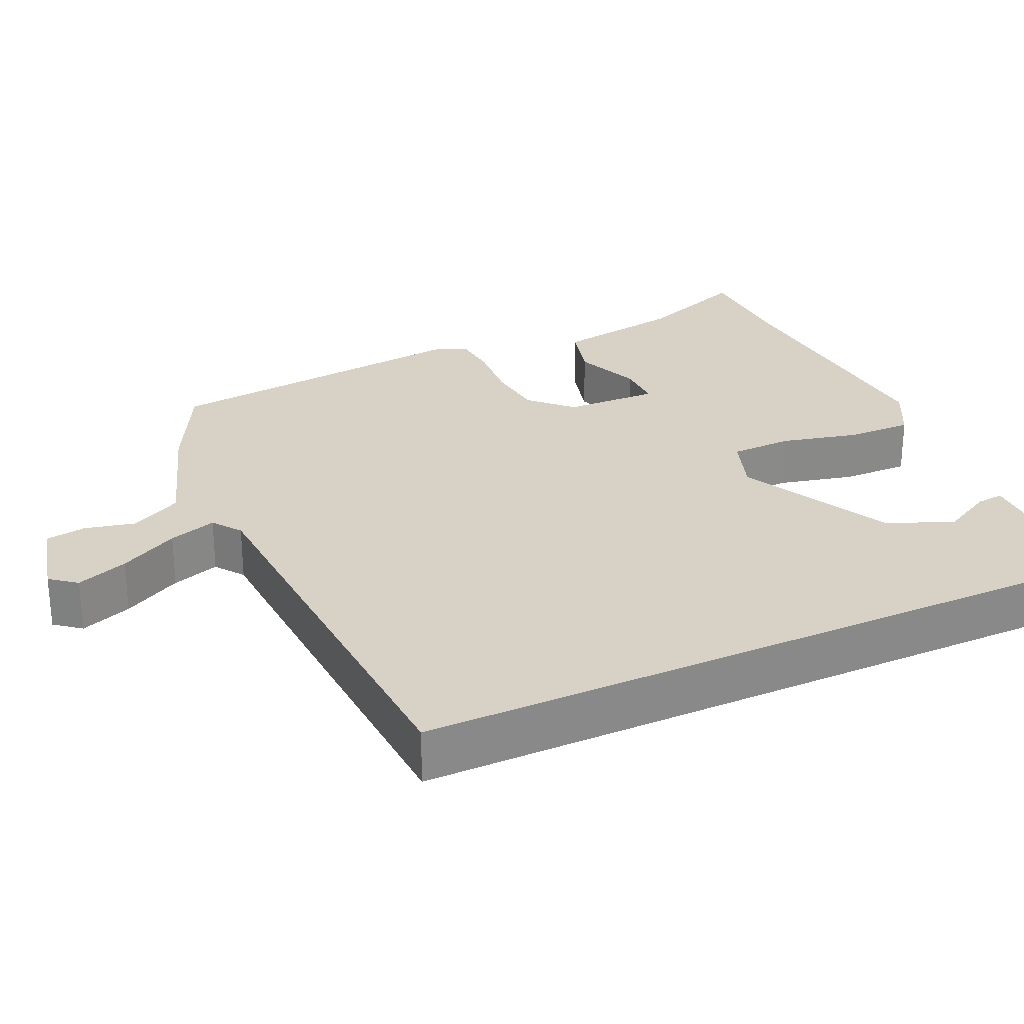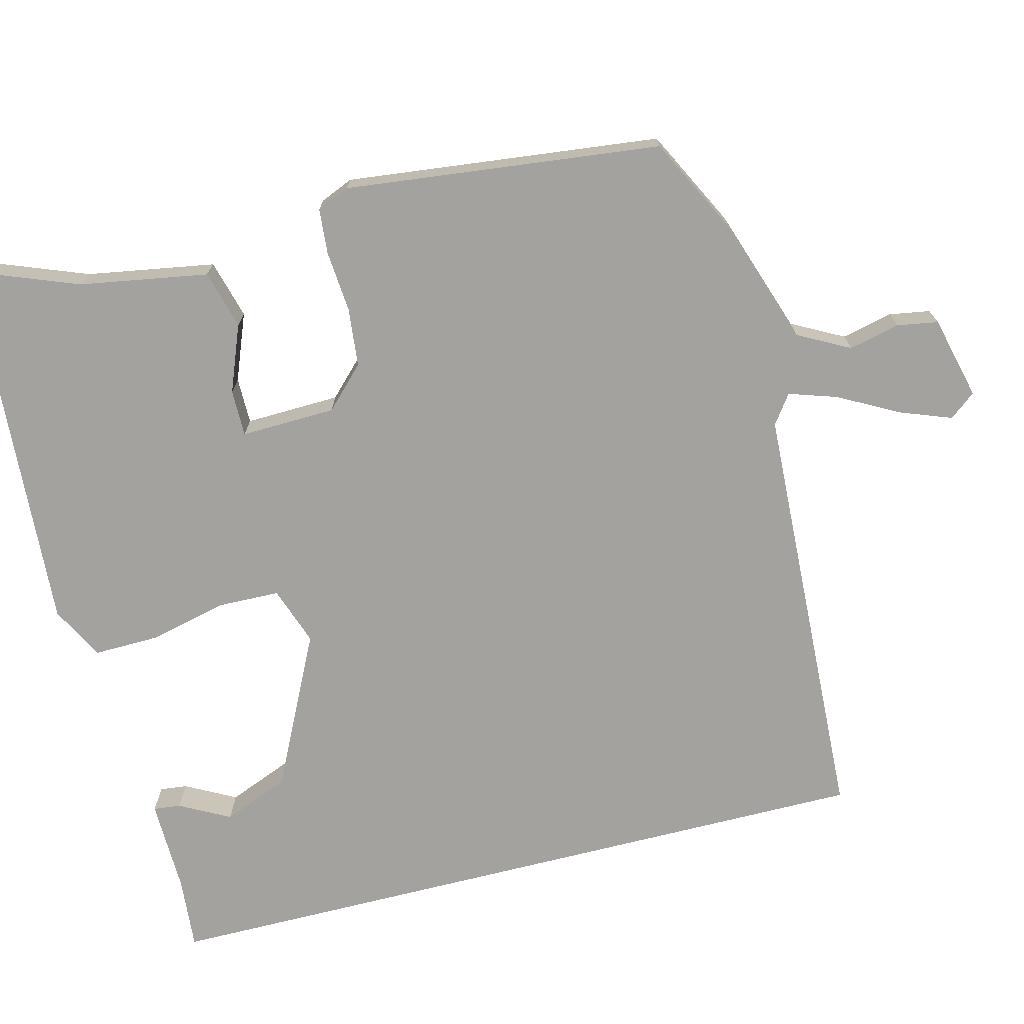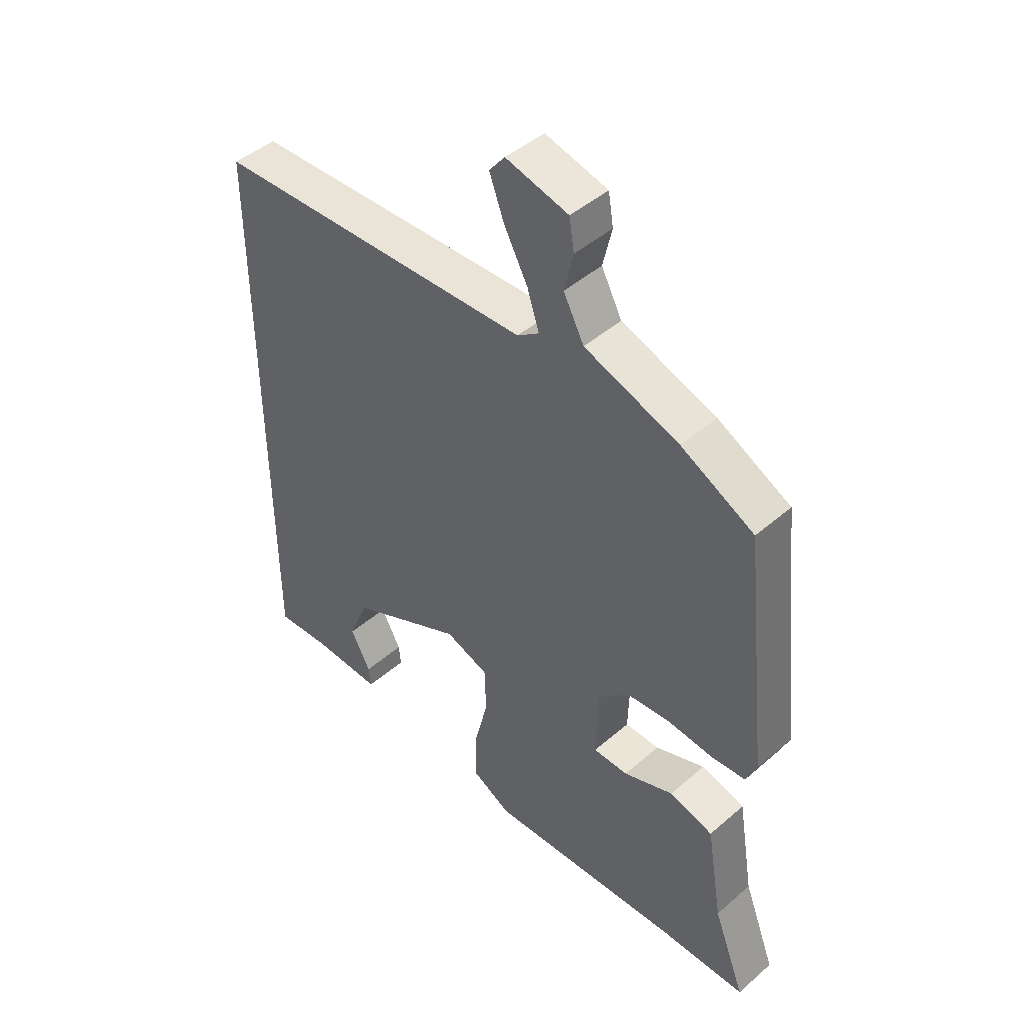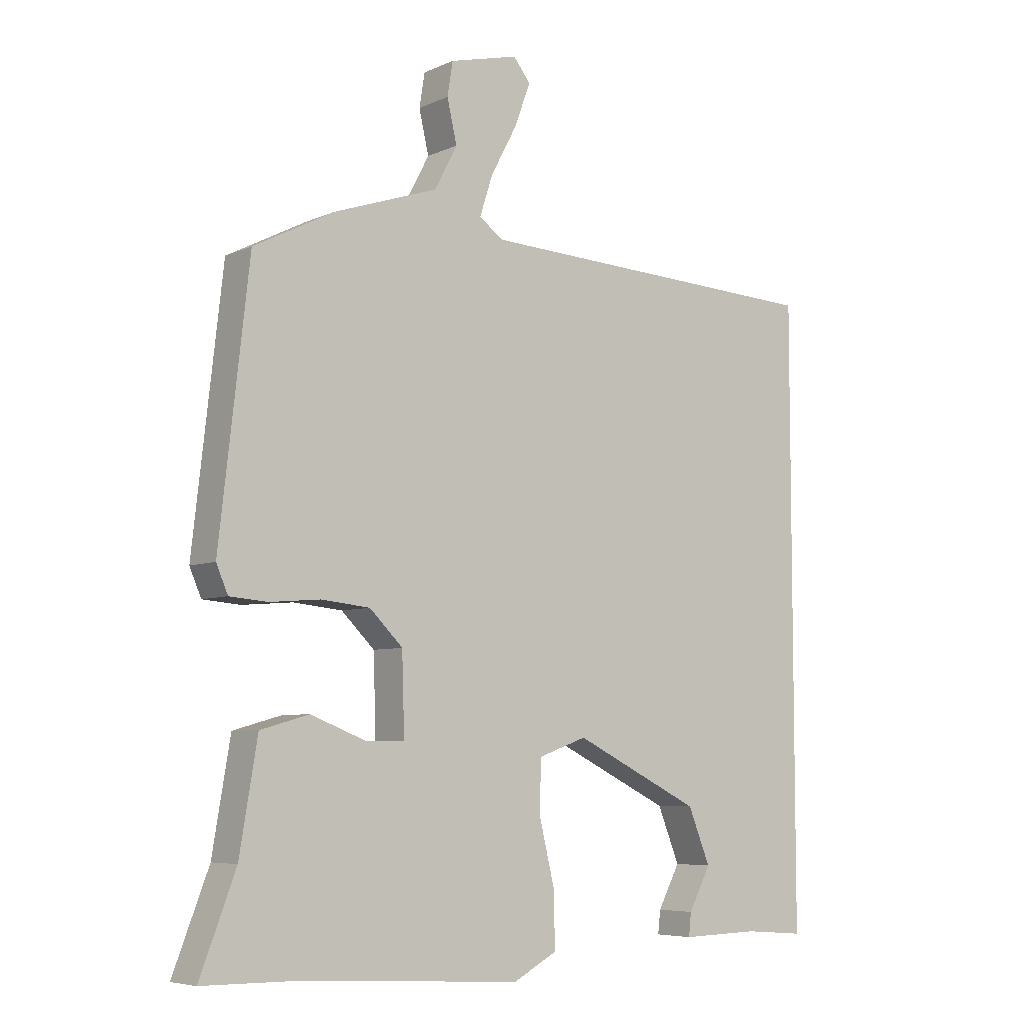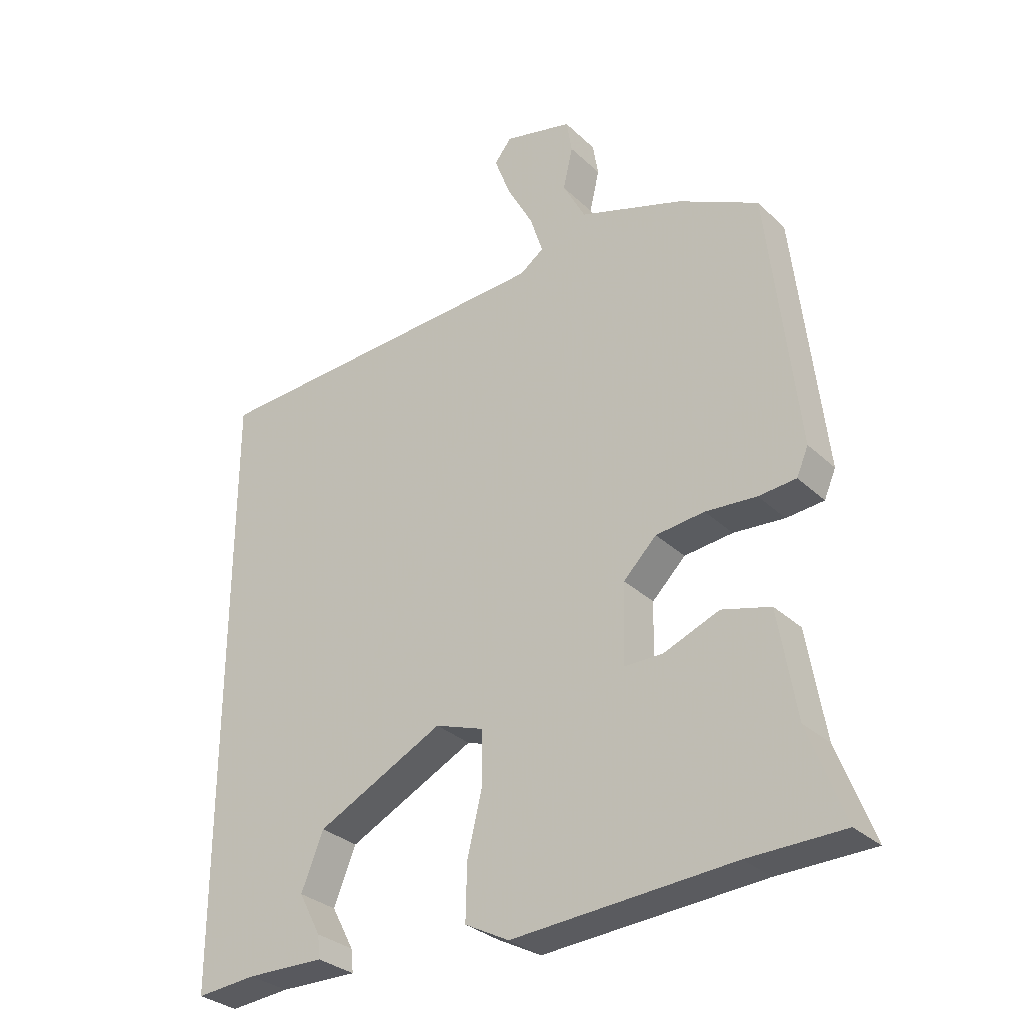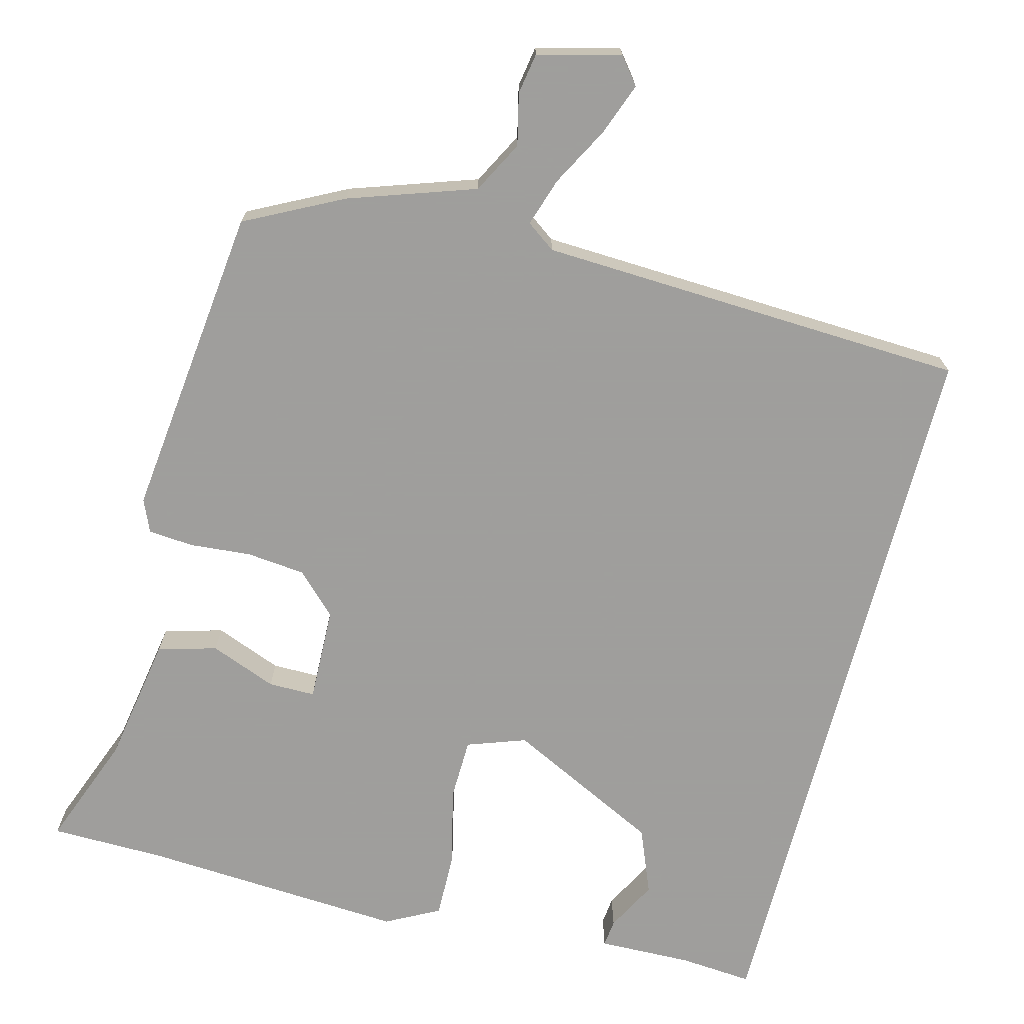
<metadata>
{"format":"obj","ext":"obj","renderer":"f3d","projection":"perspective","resolution":1024,"background":"white","views":[{"elev":27.3,"azim":65.1,"up":"+Y"},{"elev":-72.5,"azim":-75.9,"up":"+Y"},{"elev":45.8,"azim":-134.8,"up":"+Z"},{"elev":-6.3,"azim":-37.5,"up":"+Z"},{"elev":-31.1,"azim":-142.5,"up":"+Z"},{"elev":-71.1,"azim":-14.6,"up":"+Y"}]}
</metadata>
<code>
v 0.5 0.07 -0.481
v 0.402 0.07 -0.473
v 0.275 0.07 -0.476
v 0.279 0.07 -0.439
v 0.315 0.07 -0.371
v 0.279 0.07 -0.282
v 0.072 0.07 -0.18
v -0.007 0.07 -0.208
v -0.009 0.07 -0.292
v 0.016 0.07 -0.395
v 0.018 0.07 -0.485
v -0.054 0.07 -0.523
v -0.411 0.07 -0.501
v -0.565 0.07 -0.499
v -0.507 0.07 -0.347
v -0.478 0.07 -0.174
v -0.399 0.07 -0.152
v -0.309 0.07 -0.187
v -0.246 0.07 -0.187
v -0.25 0.07 -0.059
v -0.304 0.07 -0.006
v -0.383 0.07 0.002
v -0.466 0.07 -0.005
v -0.527 0.07 0
v -0.546 0.07 0.044
v -0.498 0.07 0.47
v -0.367 0.07 0.537
v -0.197 0.07 0.595
v -0.16 0.07 0.665
v -0.176 0.07 0.734
v -0.167 0.07 0.789
v -0.055 0.07 0.817
v -0.027 0.07 0.782
v -0.053 0.07 0.712
v -0.096 0.07 0.632
v -0.117 0.07 0.567
v -0.078 0.07 0.539
v 0.5 0.07 0.513
v 0.5 0 -0.481
v 0.402 0 -0.473
v 0.275 0 -0.476
v 0.279 0 -0.439
v 0.315 0 -0.371
v 0.279 0 -0.282
v 0.072 0 -0.18
v -0.007 0 -0.208
v -0.009 0 -0.292
v 0.016 0 -0.395
v 0.018 0 -0.485
v -0.054 0 -0.523
v -0.411 0 -0.501
v -0.565 0 -0.499
v -0.507 0 -0.347
v -0.478 0 -0.174
v -0.399 0 -0.152
v -0.309 0 -0.187
v -0.246 0 -0.187
v -0.25 0 -0.059
v -0.304 0 -0.006
v -0.383 0 0.002
v -0.466 0 -0.005
v -0.527 0 0
v -0.546 0 0.044
v -0.498 0 0.47
v -0.367 0 0.537
v -0.197 0 0.595
v -0.16 0 0.665
v -0.176 0 0.734
v -0.167 0 0.789
v -0.055 0 0.817
v -0.027 0 0.782
v -0.053 0 0.712
v -0.096 0 0.632
v -0.117 0 0.567
v -0.078 0 0.539
v 0.5 0 0.513
f 37 38 1 2
f 36 37 2
f 33 34 35
f 32 33 35
f 31 32 35
f 30 31 35
f 29 30 35
f 28 29 35 36
f 27 28 36
f 26 27 36
f 25 26 36
f 24 25 36
f 23 24 36
f 22 23 36
f 21 22 36
f 20 21 36
f 19 20 36
f 15 16 17 18
f 15 18 19
f 14 15 19
f 13 14 19
f 12 13 19
f 11 12 19
f 10 11 19
f 9 10 19
f 8 9 19 36
f 2 3 4 5
f 2 5 6
f 36 2 6
f 7 8 36
f 6 7 36
f 40 39 76 75
f 40 75 74
f 73 72 71
f 73 71 70
f 73 70 69
f 73 69 68
f 73 68 67
f 74 73 67 66
f 74 66 65
f 74 65 64
f 74 64 63
f 74 63 62
f 74 62 61
f 74 61 60
f 74 60 59
f 74 59 58
f 74 58 57
f 56 55 54 53
f 57 56 53
f 57 53 52
f 57 52 51
f 57 51 50
f 57 50 49
f 57 49 48
f 57 48 47
f 74 57 47 46
f 43 42 41 40
f 44 43 40
f 44 40 74
f 74 46 45
f 74 45 44
f 1 39 40 2
f 2 40 41 3
f 3 41 42 4
f 4 42 43 5
f 5 43 44 6
f 6 44 45 7
f 7 45 46 8
f 8 46 47 9
f 9 47 48 10
f 10 48 49 11
f 11 49 50 12
f 12 50 51 13
f 13 51 52 14
f 14 52 53 15
f 15 53 54 16
f 16 54 55 17
f 17 55 56 18
f 18 56 57 19
f 19 57 58 20
f 20 58 59 21
f 21 59 60 22
f 22 60 61 23
f 23 61 62 24
f 24 62 63 25
f 25 63 64 26
f 26 64 65 27
f 27 65 66 28
f 28 66 67 29
f 29 67 68 30
f 30 68 69 31
f 31 69 70 32
f 32 70 71 33
f 33 71 72 34
f 34 72 73 35
f 35 73 74 36
f 36 74 75 37
f 37 75 76 38
f 38 76 39 1

</code>
